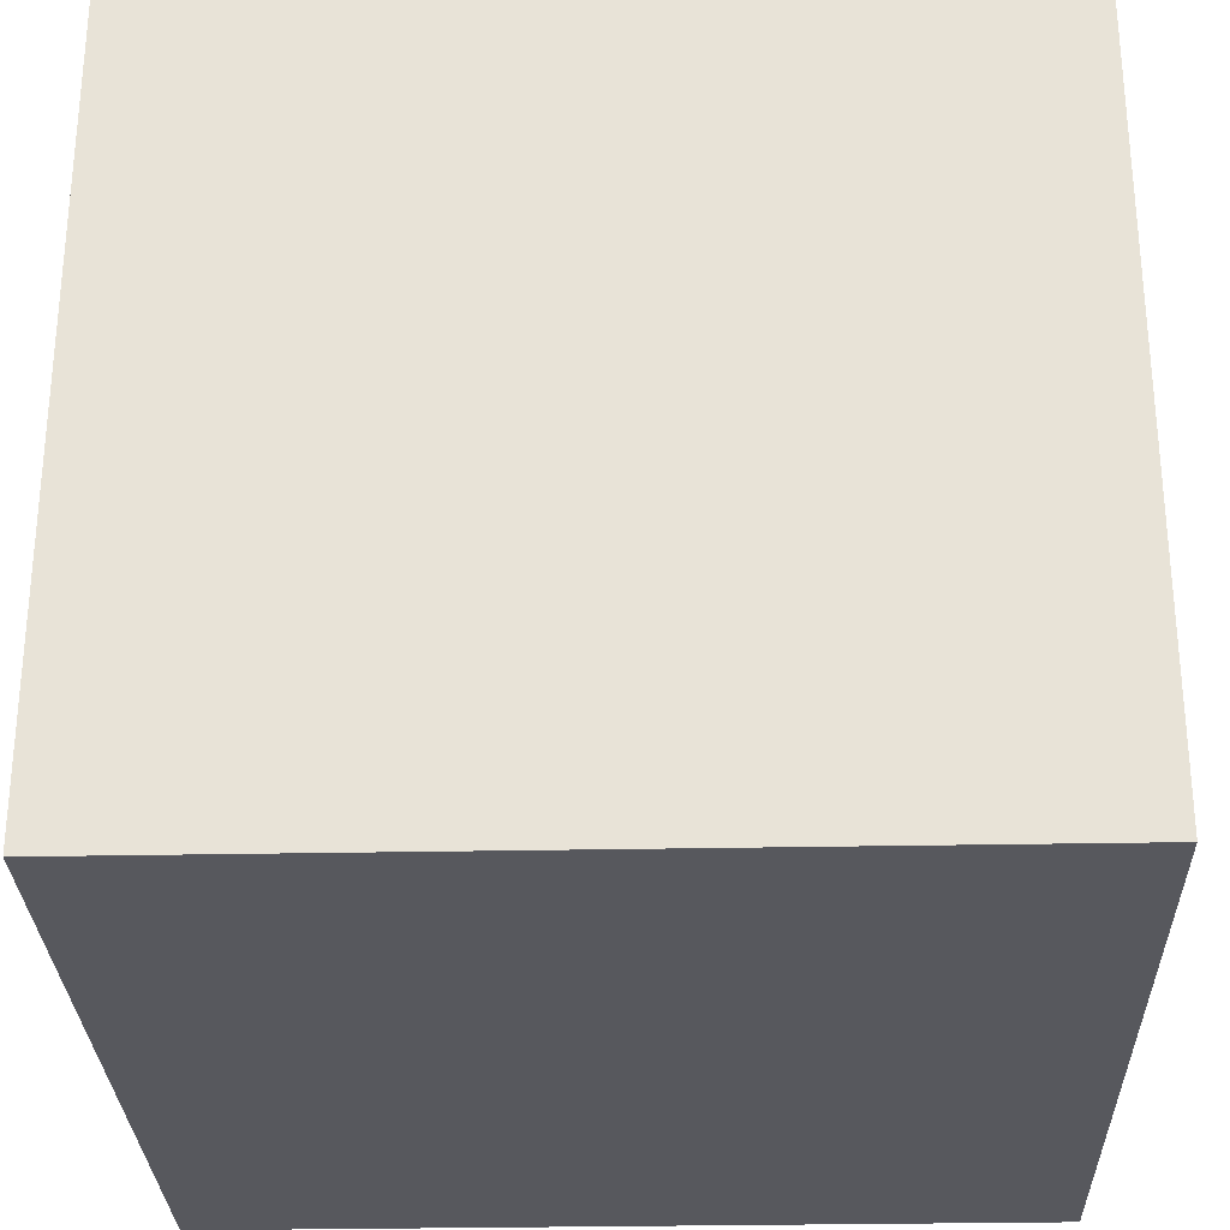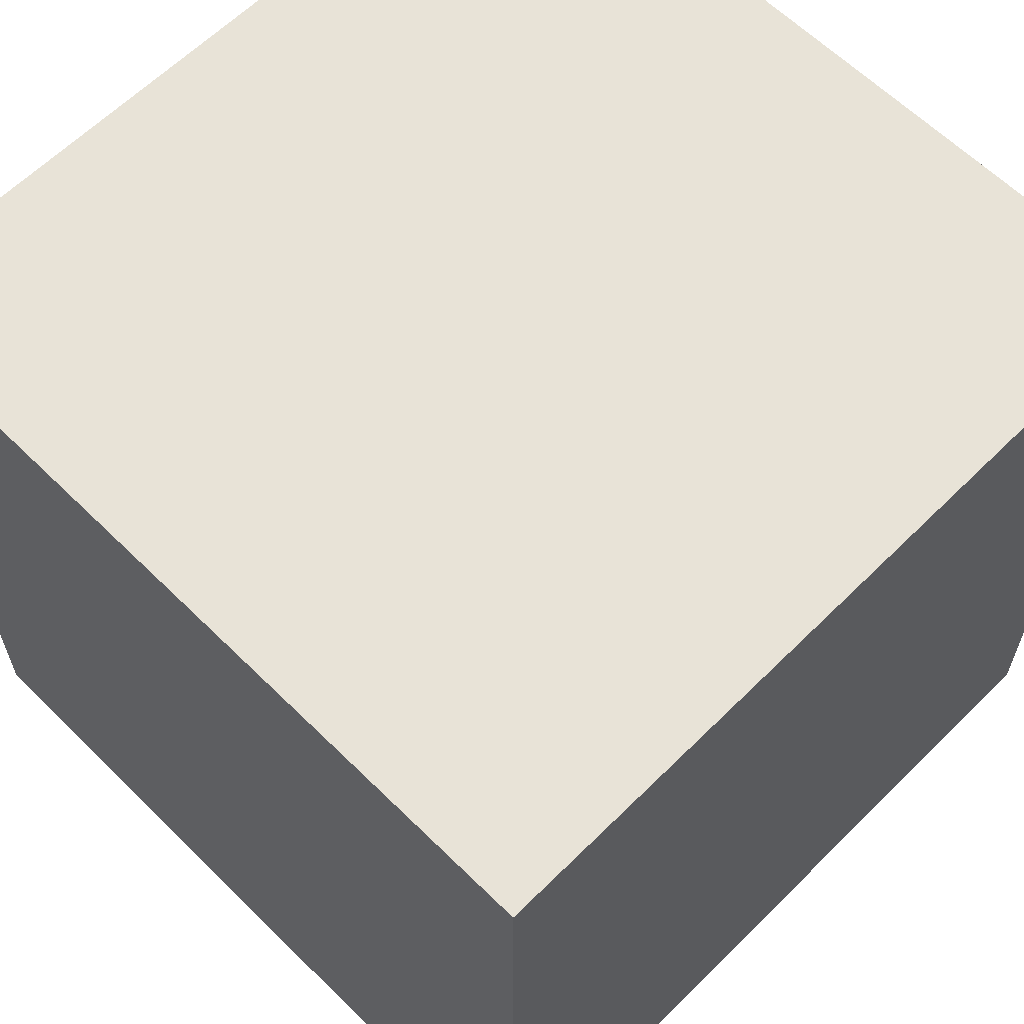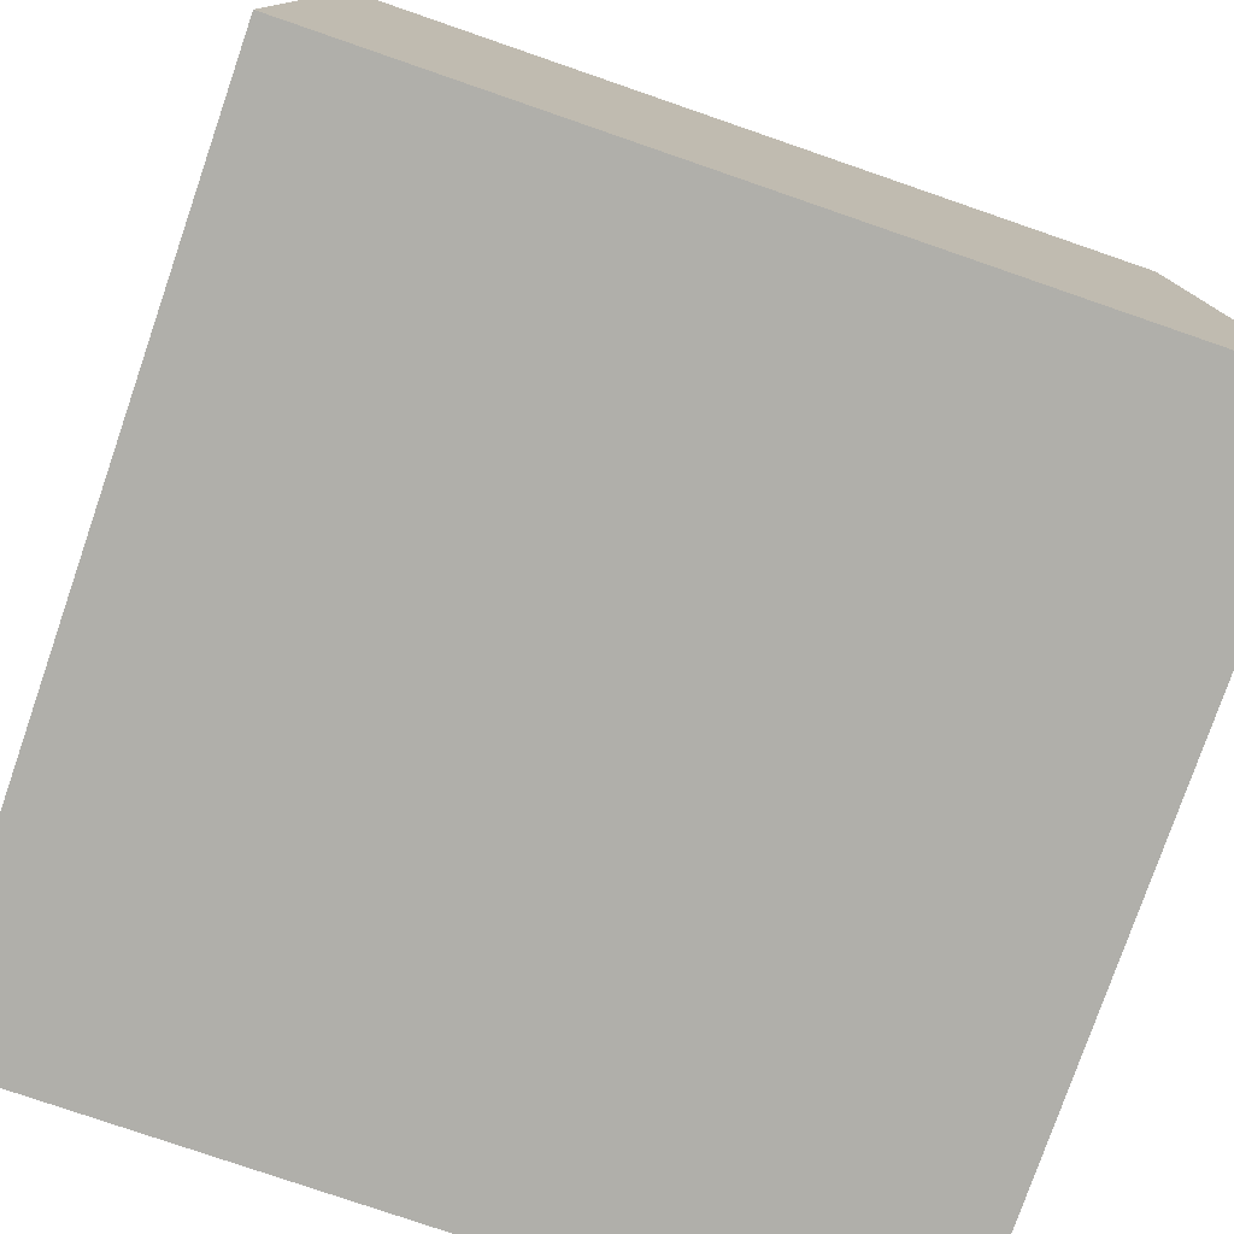
<metadata>
{"format":"obj","ext":"obj","renderer":"f3d","projection":"perspective","resolution":1024,"background":"white","views":[{"elev":-28.9,"azim":91.7,"up":"+Y"},{"elev":62.3,"azim":44.9,"up":"+Y"},{"elev":-78.0,"azim":161.0,"up":"+Y"}]}
</metadata>
<code>
g Terrain_SnowGrass-24
v -5 -5 5
v -5 -5 1
v -5 -5 -0
v -5 -5 -1
v -5 -5 -2
v -5 -5 -3
v -5 -5 -5
v -5 -4 5
v -5 -4 4
v -5 -4 3
v -5 -4 1
v -5 -4 -0
v -5 -4 -1
v -5 -4 -2
v -5 -4 -3
v -5 -4 -4
v -5 -3 4
v -5 -3 3
v -5 -3 2
v -5 -3 1
v -5 -3 -0
v -5 -3 -1
v -5 -3 -2
v -5 -3 -3
v -5 -3 -4
v -5 -3 -5
v -5 -2 4
v -5 -2 2
v -5 -2 -0
v -5 -2 -1
v -5 -2 -2
v -5 -2 -4
v -5 -1 5
v -5 -1 4
v -5 -1 3
v -5 -1 1
v -5 -1 -0
v -5 -1 -1
v -5 -1 -2
v -5 0 5
v -5 0 3
v -5 0 2
v -5 0 1
v -5 0 -0
v -5 0 -2
v -5 0 -3
v -5 0 -4
v -5 0 -5
v -5 1 5
v -5 1 4
v -5 1 3
v -5 1 2
v -5 1 1
v -5 1 -0
v -5 1 -1
v -5 1 -2
v -5 1 -3
v -5 1 -4
v -5 1 -5
v -5 2 5
v -5 2 4
v -5 2 3
v -5 2 2
v -5 2 1
v -5 2 -0
v -5 2 -1
v -5 2 -2
v -5 2 -3
v -5 2 -4
v -5 2 -5
v -5 3 5
v -5 3 4
v -5 3 1
v -5 3 -0
v -5 3 -2
v -5 3 -4
v -5 4 5
v -5 4 4
v -5 4 3
v -5 4 -0
v -5 4 -2
v -5 5 5
v -5 5 4
v -5 5 -0
v -5 5 -2
v -5 5 -5
v 5 -5 5
v 5 -5 4
v 5 -5 2
v 5 -5 1
v 5 -5 -1
v 5 -5 -2
v 5 -5 -3
v 5 -5 -4
v 5 -5 -5
v 5 -4 5
v 5 -4 4
v 5 -4 3
v 5 -4 2
v 5 -4 -0
v 5 -4 -1
v 5 -4 -2
v 5 -4 -3
v 5 -4 -4
v 5 -4 -5
v 5 -3 5
v 5 -3 4
v 5 -3 3
v 5 -3 2
v 5 -3 1
v 5 -3 -0
v 5 -3 -1
v 5 -3 -2
v 5 -3 -3
v 5 -3 -4
v 5 -3 -5
v 5 -2 5
v 5 -2 4
v 5 -2 1
v 5 -2 -0
v 5 -2 -1
v 5 -2 -3
v 5 -2 -4
v 5 -2 -5
v 5 -1 5
v 5 -1 4
v 5 -1 3
v 5 -1 1
v 5 -1 -0
v 5 -1 -1
v 5 -1 -2
v 5 -1 -3
v 5 -1 -5
v 5 0 5
v 5 0 4
v 5 0 2
v 5 0 1
v 5 0 -0
v 5 0 -1
v 5 0 -2
v 5 0 -4
v 5 0 -5
v 5 1 5
v 5 1 4
v 5 1 3
v 5 1 2
v 5 1 1
v 5 1 -0
v 5 1 -1
v 5 1 -2
v 5 1 -3
v 5 1 -4
v 5 2 5
v 5 2 4
v 5 2 1
v 5 2 -0
v 5 2 -1
v 5 2 -2
v 5 2 -3
v 5 3 5
v 5 3 4
v 5 3 1
v 5 3 -0
v 5 3 -1
v 5 3 -3
v 5 3 -4
v 5 3 -5
v 5 5 5
v 5 5 -5
v -5 -5 5
v -5 -4 5
v -5 -1 5
v -5 0 5
v -5 1 5
v -5 2 5
v -5 3 5
v -5 4 5
v -5 5 5
v -4 -4 5
v -4 -2 5
v -4 -1 5
v -4 0 5
v -4 1 5
v -4 2 5
v -4 3 5
v -3 -5 5
v -3 -3 5
v -3 1 5
v -3 2 5
v -2 -5 5
v -2 -3 5
v -2 -2 5
v -2 -1 5
v -2 0 5
v -2 1 5
v -2 2 5
v -2 4 5
v -2 5 5
v -1 1 5
v -1 2 5
v 0 -5 5
v 0 -3 5
v 0 -2 5
v 0 -1 5
v 0 0 5
v 0 1 5
v 0 2 5
v 0 4 5
v 1 -5 5
v 1 -4 5
v 1 -3 5
v 1 -2 5
v 1 -1 5
v 1 0 5
v 1 1 5
v 1 2 5
v 1 3 5
v 2 -5 5
v 2 -4 5
v 2 -2 5
v 2 -1 5
v 2 0 5
v 2 1 5
v 2 2 5
v 2 3 5
v 2 4 5
v 3 -5 5
v 3 -4 5
v 3 -3 5
v 3 -1 5
v 3 0 5
v 3 1 5
v 3 2 5
v 3 3 5
v 3 4 5
v 4 -5 5
v 4 -4 5
v 4 -3 5
v 4 -2 5
v 4 -1 5
v 4 0 5
v 4 1 5
v 4 2 5
v 4 3 5
v 5 -5 5
v 5 -4 5
v 5 -3 5
v 5 -2 5
v 5 -1 5
v 5 0 5
v 5 1 5
v 5 2 5
v 5 3 5
v 5 5 5
v -5 -5 -5
v -5 -3 -5
v -5 0 -5
v -5 1 -5
v -5 2 -5
v -5 5 -5
v -4 -5 -5
v -4 -4 -5
v -4 -3 -5
v -4 -2 -5
v -4 -1 -5
v -4 0 -5
v -4 1 -5
v -4 2 -5
v -4 3 -5
v -4 4 -5
v -3 -5 -5
v -3 -4 -5
v -3 -3 -5
v -3 -2 -5
v -3 -1 -5
v -3 0 -5
v -3 1 -5
v -3 2 -5
v -3 3 -5
v -3 4 -5
v -3 5 -5
v -2 -5 -5
v -2 -4 -5
v -2 -3 -5
v -2 -2 -5
v -2 -1 -5
v -2 0 -5
v -2 1 -5
v -2 3 -5
v -1 -5 -5
v -1 -4 -5
v -1 -3 -5
v -1 -2 -5
v -1 -1 -5
v -1 1 -5
v -1 2 -5
v -1 3 -5
v 0 -5 -5
v 0 -4 -5
v 0 -3 -5
v 0 -2 -5
v 0 -1 -5
v 0 0 -5
v 0 1 -5
v 0 2 -5
v 0 3 -5
v 1 -5 -5
v 1 -4 -5
v 1 -2 -5
v 1 -1 -5
v 1 0 -5
v 1 1 -5
v 1 2 -5
v 1 3 -5
v 1 4 -5
v 2 -5 -5
v 2 -4 -5
v 2 -3 -5
v 2 -2 -5
v 2 0 -5
v 2 1 -5
v 2 2 -5
v 2 4 -5
v 3 -3 -5
v 3 -2 -5
v 3 -1 -5
v 3 0 -5
v 3 1 -5
v 3 2 -5
v 3 3 -5
v 3 4 -5
v 4 -5 -5
v 4 -4 -5
v 4 -3 -5
v 4 -2 -5
v 4 -1 -5
v 4 0 -5
v 4 1 -5
v 4 2 -5
v 4 3 -5
v 5 -5 -5
v 5 -4 -5
v 5 -3 -5
v 5 -2 -5
v 5 -1 -5
v 5 0 -5
v 5 3 -5
v 5 5 -5
v -5 -5 5
v -3 -5 5
v -2 -5 5
v 0 -5 5
v 1 -5 5
v 2 -5 5
v 3 -5 5
v 4 -5 5
v 5 -5 5
v -4 -5 4
v -3 -5 4
v -2 -5 4
v -1 -5 4
v 0 -5 4
v 1 -5 4
v 2 -5 4
v 3 -5 4
v 4 -5 4
v 5 -5 4
v -2 -5 3
v -1 -5 3
v 1 -5 3
v 3 -5 3
v 4 -5 3
v -3 -5 2
v -2 -5 2
v -1 -5 2
v 0 -5 2
v 1 -5 2
v 2 -5 2
v 3 -5 2
v 5 -5 2
v -5 -5 1
v -4 -5 1
v -2 -5 1
v -1 -5 1
v 0 -5 1
v 1 -5 1
v 2 -5 1
v 3 -5 1
v 4 -5 1
v 5 -5 1
v -5 -5 -0
v -4 -5 -0
v -3 -5 -0
v -2 -5 -0
v -1 -5 -0
v 0 -5 -0
v 1 -5 -0
v 2 -5 -0
v 3 -5 -0
v 4 -5 -0
v -5 -5 -1
v -4 -5 -1
v -3 -5 -1
v -2 -5 -1
v -1 -5 -1
v 0 -5 -1
v 1 -5 -1
v 2 -5 -1
v 3 -5 -1
v 4 -5 -1
v 5 -5 -1
v -5 -5 -2
v -4 -5 -2
v -3 -5 -2
v -1 -5 -2
v 0 -5 -2
v 1 -5 -2
v 2 -5 -2
v 5 -5 -2
v -5 -5 -3
v -4 -5 -3
v -3 -5 -3
v -2 -5 -3
v -1 -5 -3
v 0 -5 -3
v 1 -5 -3
v 2 -5 -3
v 3 -5 -3
v 4 -5 -3
v 5 -5 -3
v -2 -5 -4
v -1 -5 -4
v 0 -5 -4
v 1 -5 -4
v 3 -5 -4
v 4 -5 -4
v 5 -5 -4
v -5 -5 -5
v -4 -5 -5
v -3 -5 -5
v -2 -5 -5
v -1 -5 -5
v 0 -5 -5
v 1 -5 -5
v 2 -5 -5
v 4 -5 -5
v 5 -5 -5
v -5 5 5
v -2 5 5
v 5 5 5
v -5 5 4
v -3 5 4
v -2 5 4
v -4 5 2
v -3 5 2
v -5 5 -0
v -4 5 -0
v 0 5 -0
v 2 5 -0
v -1 5 -1
v 0 5 -1
v 2 5 -1
v 3 5 -1
v -5 5 -2
v -4 5 -2
v -1 5 -2
v 1 5 -2
v 2 5 -2
v 3 5 -2
v 1 5 -3
v 2 5 -3
v -4 5 -4
v -3 5 -4
v -5 5 -5
v -3 5 -5
v 5 5 -5
f 8 2 1
f 9 2 8
f 10 2 9
f 11 3 2
f 11 2 10
f 12 4 3
f 12 3 11
f 13 5 4
f 13 4 12
f 14 6 5
f 14 5 13
f 15 7 6
f 15 6 14
f 16 7 15
f 17 10 9
f 17 9 8
f 18 11 10
f 18 10 17
f 19 11 18
f 20 12 11
f 20 11 19
f 21 13 12
f 21 12 20
f 22 14 13
f 22 13 21
f 22 15 14
f 23 15 22
f 24 16 15
f 24 15 23
f 25 7 16
f 25 16 24
f 26 7 25
f 27 17 8
f 27 19 18
f 27 18 17
f 28 20 19
f 28 19 27
f 29 21 20
f 29 22 21
f 30 23 22
f 30 22 29
f 31 24 23
f 31 23 30
f 31 26 25
f 31 25 24
f 32 26 31
f 33 27 8
f 34 28 27
f 34 27 33
f 35 28 34
f 36 20 28
f 36 28 35
f 36 30 29
f 36 29 20
f 37 30 36
f 38 32 31
f 38 30 37
f 38 31 30
f 39 32 38
f 40 35 34
f 40 34 33
f 41 36 35
f 41 35 40
f 42 36 41
f 43 37 36
f 43 36 42
f 44 39 38
f 44 37 43
f 44 38 37
f 45 32 39
f 45 39 44
f 46 32 45
f 47 26 32
f 47 32 46
f 48 26 47
f 49 41 40
f 50 41 49
f 51 42 41
f 51 41 50
f 52 43 42
f 52 42 51
f 53 44 43
f 53 43 52
f 54 45 44
f 54 44 53
f 55 45 54
f 56 46 45
f 56 45 55
f 57 47 46
f 57 46 56
f 58 48 47
f 58 47 57
f 59 48 58
f 60 50 49
f 61 51 50
f 61 50 60
f 62 52 51
f 62 51 61
f 63 53 52
f 63 52 62
f 63 54 53
f 64 54 63
f 65 55 54
f 65 54 64
f 66 56 55
f 66 55 65
f 67 57 56
f 67 56 66
f 68 58 57
f 68 57 67
f 69 59 58
f 69 58 68
f 70 59 69
f 71 61 60
f 72 62 61
f 72 61 71
f 73 64 63
f 73 65 64
f 73 63 62
f 74 66 65
f 74 65 73
f 74 67 66
f 75 68 67
f 75 67 74
f 75 69 68
f 76 70 69
f 76 69 75
f 77 72 71
f 78 62 72
f 78 72 77
f 79 73 62
f 79 62 78
f 79 74 73
f 80 75 74
f 80 74 79
f 81 76 75
f 81 75 80
f 82 78 77
f 83 80 79
f 83 78 82
f 83 79 78
f 84 81 80
f 84 80 83
f 85 76 81
f 85 81 84
f 86 70 76
f 86 76 85
f 87 88 96
f 88 89 97
f 96 88 97
f 97 89 98
f 89 90 99
f 98 89 99
f 90 91 100
f 91 92 101
f 100 91 101
f 92 93 102
f 101 92 102
f 93 94 103
f 102 93 103
f 94 95 104
f 103 94 104
f 104 95 105
f 96 97 106
f 97 98 107
f 106 97 107
f 98 99 108
f 107 98 108
f 99 90 109
f 108 99 109
f 90 100 110
f 109 90 110
f 100 101 111
f 110 100 111
f 101 102 112
f 111 101 112
f 102 103 113
f 112 102 113
f 103 104 114
f 113 103 114
f 104 105 114
f 114 105 115
f 115 105 116
f 106 107 117
f 107 108 118
f 117 107 118
f 109 110 119
f 110 111 119
f 111 112 120
f 119 111 120
f 112 113 121
f 120 112 121
f 113 114 121
f 114 115 122
f 121 114 122
f 115 116 123
f 122 115 123
f 123 116 124
f 117 118 125
f 118 108 126
f 125 118 126
f 108 109 127
f 126 108 127
f 109 119 128
f 119 120 128
f 120 121 129
f 128 120 129
f 121 122 130
f 129 121 130
f 130 122 131
f 122 123 132
f 131 122 132
f 123 124 132
f 132 124 133
f 125 126 134
f 126 127 135
f 134 126 135
f 127 109 136
f 109 128 136
f 128 129 137
f 136 128 137
f 130 131 138
f 137 129 138
f 129 130 138
f 138 131 139
f 131 132 140
f 139 131 140
f 132 133 141
f 141 133 142
f 134 135 143
f 135 127 144
f 143 135 144
f 127 136 145
f 144 127 145
f 136 137 146
f 145 136 146
f 137 138 147
f 146 137 147
f 138 139 148
f 147 138 148
f 139 140 149
f 148 139 149
f 140 132 150
f 149 140 150
f 132 141 151
f 150 132 151
f 141 142 152
f 151 141 152
f 143 144 153
f 144 145 153
f 146 147 153
f 145 146 153
f 153 147 154
f 147 148 155
f 154 147 155
f 148 149 156
f 155 148 156
f 149 150 156
f 156 150 157
f 151 152 158
f 157 150 158
f 150 151 158
f 158 152 159
f 153 154 160
f 154 155 161
f 160 154 161
f 155 156 162
f 161 155 162
f 156 157 163
f 162 156 163
f 157 158 164
f 163 157 164
f 158 159 164
f 159 152 165
f 164 159 165
f 152 142 166
f 165 152 166
f 166 142 167
f 164 165 168
f 161 162 168
f 166 167 168
f 165 166 168
f 162 163 168
f 163 164 168
f 160 161 168
f 168 167 169
f 179 171 170
f 179 172 171
f 180 172 179
f 181 173 172
f 181 172 180
f 182 174 173
f 182 173 181
f 183 175 174
f 183 174 182
f 184 176 175
f 184 175 183
f 185 177 176
f 185 176 184
f 186 180 179
f 186 179 170
f 187 180 186
f 188 184 183
f 188 183 182
f 189 185 184
f 189 184 188
f 190 187 186
f 191 180 187
f 191 187 190
f 192 181 180
f 192 180 191
f 193 182 181
f 193 181 192
f 194 188 182
f 194 182 193
f 195 189 188
f 195 188 194
f 196 185 189
f 196 189 195
f 197 178 177
f 197 185 196
f 197 177 185
f 198 178 197
f 199 196 195
f 199 195 194
f 200 197 196
f 200 196 199
f 201 191 190
f 202 192 191
f 202 191 201
f 203 194 193
f 203 192 202
f 203 193 192
f 204 194 203
f 205 199 194
f 205 194 204
f 206 200 199
f 206 199 205
f 207 197 200
f 207 200 206
f 208 198 197
f 208 197 207
f 209 202 201
f 210 202 209
f 211 204 203
f 211 202 210
f 211 203 202
f 212 204 211
f 213 205 204
f 213 204 212
f 214 206 205
f 214 205 213
f 215 207 206
f 215 206 214
f 215 208 207
f 216 208 215
f 217 208 216
f 218 210 209
f 219 212 211
f 219 210 218
f 219 211 210
f 220 213 212
f 220 212 219
f 221 214 213
f 221 213 220
f 222 215 214
f 222 214 221
f 222 216 215
f 223 216 222
f 224 217 216
f 224 216 223
f 225 208 217
f 225 217 224
f 226 198 208
f 226 208 225
f 227 219 218
f 227 220 219
f 227 221 220
f 228 221 227
f 229 221 228
f 230 222 221
f 230 221 229
f 231 223 222
f 231 222 230
f 232 225 224
f 232 223 231
f 232 224 223
f 233 225 232
f 234 226 225
f 234 225 233
f 235 198 226
f 235 226 234
f 236 228 227
f 237 229 228
f 237 228 236
f 238 231 230
f 238 229 237
f 238 230 229
f 239 231 238
f 240 231 239
f 241 232 231
f 241 231 240
f 242 233 232
f 242 232 241
f 243 234 233
f 243 233 242
f 244 235 234
f 244 234 243
f 245 237 236
f 246 238 237
f 246 237 245
f 247 239 238
f 247 238 246
f 248 240 239
f 248 239 247
f 249 241 240
f 249 240 248
f 250 242 241
f 250 241 249
f 251 243 242
f 251 242 250
f 252 244 243
f 252 243 251
f 253 235 244
f 253 244 252
f 254 198 235
f 254 235 253
f 255 256 261
f 261 256 262
f 256 257 263
f 262 256 263
f 263 257 264
f 264 257 265
f 257 258 266
f 265 257 266
f 258 259 267
f 266 258 267
f 259 260 268
f 267 259 268
f 268 260 269
f 269 260 270
f 261 262 271
f 262 263 272
f 271 262 272
f 263 264 272
f 272 264 273
f 264 265 274
f 273 264 274
f 266 267 275
f 274 265 275
f 265 266 275
f 275 267 276
f 267 268 277
f 276 267 277
f 268 269 278
f 277 268 278
f 269 270 279
f 278 269 279
f 270 260 280
f 279 270 280
f 280 260 281
f 271 272 282
f 272 273 283
f 282 272 283
f 273 274 284
f 283 273 284
f 274 275 285
f 284 274 285
f 275 276 286
f 285 275 286
f 276 277 287
f 286 276 287
f 278 279 288
f 287 277 288
f 277 278 288
f 279 280 288
f 288 280 289
f 282 283 290
f 283 284 290
f 290 284 291
f 284 285 292
f 291 284 292
f 286 287 293
f 292 285 293
f 285 286 293
f 287 288 293
f 293 288 294
f 288 289 295
f 294 288 295
f 295 289 296
f 289 280 297
f 296 289 297
f 290 291 298
f 291 292 299
f 298 291 299
f 293 294 300
f 299 292 300
f 292 293 300
f 300 294 301
f 294 295 302
f 301 294 302
f 302 295 303
f 295 296 304
f 303 295 304
f 296 297 305
f 304 296 305
f 297 280 306
f 305 297 306
f 298 299 307
f 300 301 308
f 307 299 308
f 299 300 308
f 301 302 309
f 308 301 309
f 302 303 310
f 309 302 310
f 303 304 311
f 310 303 311
f 304 305 312
f 311 304 312
f 305 306 313
f 312 305 313
f 306 280 314
f 313 306 314
f 280 281 315
f 314 280 315
f 307 308 316
f 308 309 317
f 316 308 317
f 317 309 318
f 309 310 319
f 318 309 319
f 310 311 320
f 311 312 320
f 312 313 321
f 320 312 321
f 313 314 322
f 321 313 322
f 314 315 322
f 315 281 323
f 322 315 323
f 317 318 324
f 318 319 324
f 316 317 324
f 319 310 325
f 324 319 325
f 310 320 326
f 325 310 326
f 320 321 327
f 326 320 327
f 322 323 328
f 327 321 328
f 321 322 328
f 328 323 329
f 329 323 330
f 323 281 331
f 330 323 331
f 325 326 332
f 316 324 332
f 324 325 332
f 326 327 332
f 332 327 333
f 333 327 334
f 334 327 335
f 335 327 336
f 327 328 337
f 336 327 337
f 328 329 338
f 337 328 338
f 329 330 339
f 338 329 339
f 330 331 340
f 339 330 340
f 332 333 341
f 333 334 342
f 341 333 342
f 334 335 343
f 342 334 343
f 335 336 344
f 343 335 344
f 336 337 345
f 344 336 345
f 338 339 346
f 345 337 346
f 337 338 346
f 339 340 346
f 340 331 347
f 346 340 347
f 331 281 348
f 347 331 348
f 358 350 349
f 359 351 350
f 359 350 358
f 360 352 351
f 360 351 359
f 361 352 360
f 362 353 352
f 362 352 361
f 363 354 353
f 363 353 362
f 364 355 354
f 364 354 363
f 365 356 355
f 365 355 364
f 366 357 356
f 366 356 365
f 367 357 366
f 368 361 360
f 368 360 359
f 369 362 361
f 369 361 368
f 369 363 362
f 370 365 364
f 370 363 369
f 370 366 365
f 370 364 363
f 371 366 370
f 372 367 366
f 372 366 371
f 373 359 358
f 373 368 359
f 374 369 368
f 374 368 373
f 375 370 369
f 375 369 374
f 376 370 375
f 377 371 370
f 377 370 376
f 378 371 377
f 379 372 371
f 379 371 378
f 380 367 372
f 380 372 379
f 381 358 349
f 382 373 358
f 382 358 381
f 382 374 373
f 383 375 374
f 383 374 382
f 384 376 375
f 384 375 383
f 385 377 376
f 385 376 384
f 386 378 377
f 386 377 385
f 387 379 378
f 387 378 386
f 387 380 379
f 388 380 387
f 389 380 388
f 390 380 389
f 391 382 381
f 392 383 382
f 392 382 391
f 393 383 392
f 394 384 383
f 394 383 393
f 395 385 384
f 395 384 394
f 396 386 385
f 396 385 395
f 397 387 386
f 397 386 396
f 397 388 387
f 398 388 397
f 399 389 388
f 399 388 398
f 400 390 389
f 400 389 399
f 401 393 392
f 401 392 391
f 402 393 401
f 403 394 393
f 403 393 402
f 404 395 394
f 404 394 403
f 404 396 395
f 404 397 396
f 405 397 404
f 406 397 405
f 407 398 397
f 407 397 406
f 408 399 398
f 408 398 407
f 409 400 399
f 409 399 408
f 410 390 400
f 410 400 409
f 411 390 410
f 412 402 401
f 413 403 402
f 413 402 412
f 414 404 403
f 414 403 413
f 414 405 404
f 415 406 405
f 415 405 414
f 416 407 406
f 416 406 415
f 417 408 407
f 417 407 416
f 418 409 408
f 418 408 417
f 418 411 410
f 418 410 409
f 419 411 418
f 420 413 412
f 421 414 413
f 421 413 420
f 421 415 414
f 422 415 421
f 423 415 422
f 424 417 416
f 424 415 423
f 424 416 415
f 425 417 424
f 426 418 417
f 426 417 425
f 427 419 418
f 427 418 426
f 428 419 427
f 429 419 428
f 430 419 429
f 431 423 422
f 431 424 423
f 432 425 424
f 432 424 431
f 433 426 425
f 433 425 432
f 434 427 426
f 434 426 433
f 435 428 427
f 435 429 428
f 436 430 429
f 436 429 435
f 437 430 436
f 438 421 420
f 439 422 421
f 439 421 438
f 440 431 422
f 440 422 439
f 441 432 431
f 441 431 440
f 442 433 432
f 442 432 441
f 443 434 433
f 443 433 442
f 444 427 434
f 444 434 443
f 445 435 427
f 445 427 444
f 445 436 435
f 446 437 436
f 446 436 445
f 447 437 446
f 448 449 451
f 451 449 452
f 449 450 453
f 452 449 453
f 451 452 454
f 452 453 455
f 454 452 455
f 451 454 456
f 454 455 457
f 456 454 457
f 453 450 458
f 457 455 458
f 455 453 458
f 458 450 459
f 456 457 460
f 457 458 460
f 458 459 461
f 460 458 461
f 459 450 462
f 461 459 462
f 462 450 463
f 456 460 464
f 464 460 465
f 460 461 466
f 465 460 466
f 461 462 466
f 462 463 466
f 466 463 467
f 467 463 468
f 463 450 469
f 468 463 469
f 467 468 470
f 465 466 470
f 466 467 470
f 468 469 471
f 470 468 471
f 464 465 472
f 465 470 472
f 470 471 472
f 472 471 473
f 464 472 474
f 472 473 474
f 473 471 475
f 474 473 475
f 471 469 476
f 475 471 476
f 469 450 476

</code>
